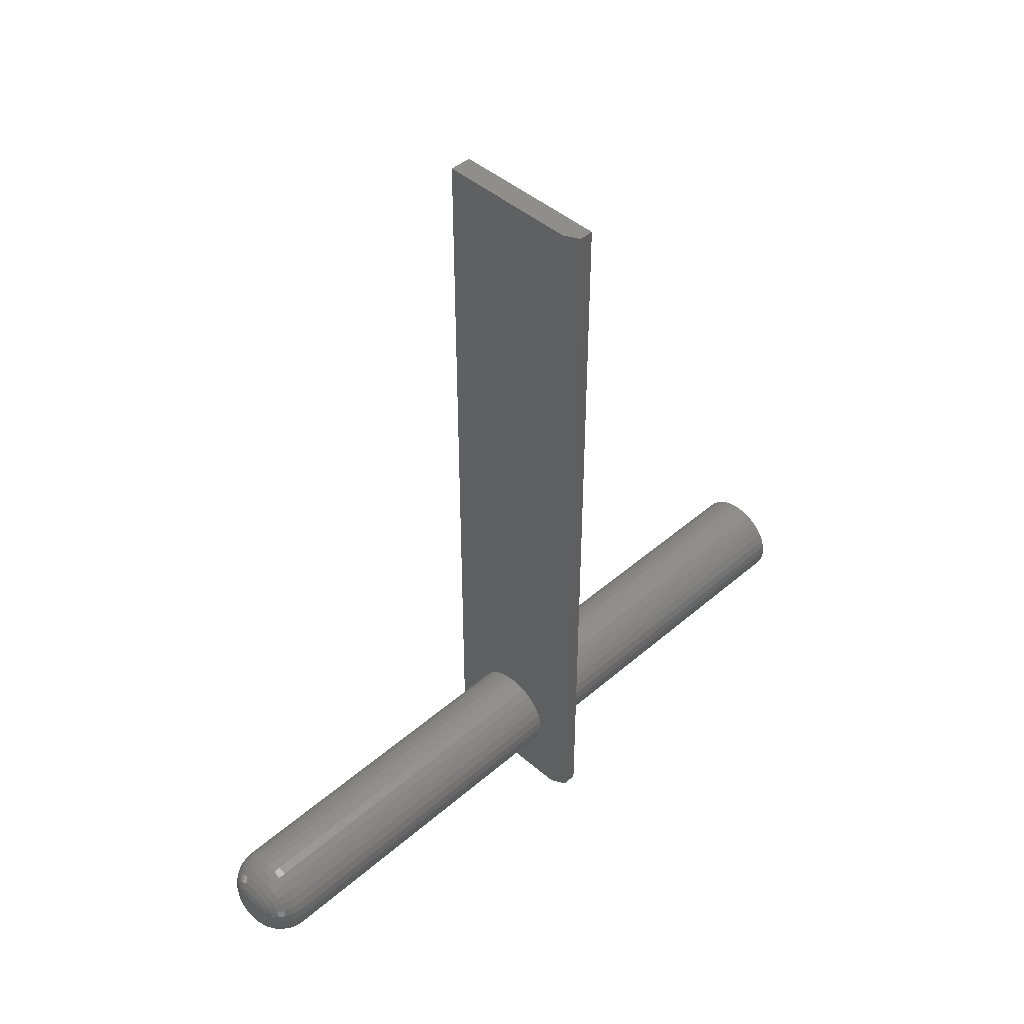
<metadata>
{"format":"stl","ext":"stl","renderer":"f3d","projection":"perspective","resolution":1024,"background":"white","views":[{"elev":45.0,"azim":-135.0,"up":"+Z"}]}
</metadata>
<code>
# stl→obj: 398 verts, 792 faces
v -0.003289 1.203e-17 0.04811
v -0.07031 4.727e-17 0.75
v 0.002056 5.129e-17 0.75
v -0.01267 1.146e-17 0.04718
v -0.0217 1.08e-17 0.04445
v -0.03002 1.01e-17 0.04
v -0.03731 9.358e-18 0.03402
v -0.04329 8.622e-18 0.02673
v -0.04774 7.913e-18 0.01841
v -0.05047 7.26e-18 0.009386
v -0.0514 6.354e-18 1.699e-17
v -0.07031 8.674e-19 -0.08594
v -0.05047 6.218e-18 -0.009386
v -0.04774 5.869e-18 -0.01841
v -0.04329 5.654e-18 -0.02673
v -0.03731 5.582e-18 -0.03402
v -0.03002 5.654e-18 -0.04
v -0.0217 5.869e-18 -0.04445
v -0.01267 6.218e-18 -0.04718
v -0.003289 6.688e-18 -0.04811
v 0.002056 4.885e-18 -0.08594
v 0.08125 9.281e-18 -0.08594
v 0.006096 7.26e-18 -0.04718
v 0.01512 7.913e-18 -0.04445
v 0.02344 8.622e-18 -0.04
v 0.03073 9.358e-18 -0.03402
v 0.03671 1.01e-17 -0.02673
v 0.04116 1.08e-17 -0.01841
v 0.04389 1.146e-17 -0.009386
v 0.04482 1.236e-17 -1.835e-17
v 0.08125 5.568e-17 0.75
v 0.04389 1.25e-17 0.009386
v 0.04116 1.285e-17 0.01841
v 0.03671 1.306e-17 0.02673
v 0.03073 1.314e-17 0.03402
v 0.02344 1.306e-17 0.04
v 0.01512 1.285e-17 0.04445
v 0.006096 1.25e-17 0.04718
v -0.08594 -0.02344 0.75
v -0.08594 -0.007812 0.75
v -0.08594 -0.02344 -0.08594
v -0.08594 -0.007812 -0.08594
v 0.002056 -0.02344 0.75
v 0.002056 -0.02344 -0.08594
v -0.003289 -0.02344 0.04811
v -0.0514 -0.02344 1.699e-17
v -0.05047 -0.02344 0.009386
v -0.04774 -0.02344 0.01841
v -0.04329 -0.02344 0.02673
v -0.03731 -0.02344 0.03402
v -0.03002 -0.02344 0.04
v -0.0217 -0.02344 0.04445
v -0.01267 -0.02344 0.04718
v -0.003289 -0.02344 -0.04811
v -0.01267 -0.02344 -0.04718
v -0.0217 -0.02344 -0.04445
v -0.03002 -0.02344 -0.04
v -0.03731 -0.02344 -0.03402
v -0.04329 -0.02344 -0.02673
v -0.04774 -0.02344 -0.01841
v -0.05047 -0.02344 -0.009386
v 0.08125 -0.02344 -0.08594
v 0.04482 -0.02344 -1.835e-17
v 0.04389 -0.02344 -0.009386
v 0.04116 -0.02344 -0.01841
v 0.03671 -0.02344 -0.02673
v 0.03073 -0.02344 -0.03402
v 0.02344 -0.02344 -0.04
v 0.01512 -0.02344 -0.04445
v 0.006096 -0.02344 -0.04718
v 0.08125 -0.02344 0.75
v 0.006096 -0.02344 0.04718
v 0.01512 -0.02344 0.04445
v 0.02344 -0.02344 0.04
v 0.03073 -0.02344 0.03402
v 0.03671 -0.02344 0.02673
v 0.04116 -0.02344 0.01841
v 0.04389 -0.02344 0.009386
v -0.0514 0.375 1.699e-17
v -0.05047 0.375 0.009386
v -0.04774 0.375 0.01841
v -0.04329 0.375 0.02673
v -0.03731 0.375 0.03402
v -0.03002 0.375 0.04
v -0.0217 0.375 0.04445
v -0.01267 0.375 0.04718
v -0.003289 0.375 0.04811
v 0.006096 0.375 0.04718
v 0.01512 0.375 0.04445
v 0.02344 0.375 0.04
v 0.03073 0.375 0.03402
v 0.03671 0.375 0.02673
v 0.04116 0.375 0.01841
v 0.04389 0.375 0.009386
v 0.04482 0.375 -1.156e-16
v -0.0514 -0.4141 1.699e-17
v -0.05047 -0.4141 0.009386
v -0.04774 -0.4141 0.01841
v -0.04329 -0.4141 0.02673
v -0.03731 -0.4141 0.03402
v -0.03002 -0.4141 0.04
v -0.0217 -0.4141 0.04445
v -0.01267 -0.4141 0.04718
v -0.003289 -0.4141 0.04811
v 0.006096 -0.4141 0.04718
v 0.01512 -0.4141 0.04445
v 0.02344 -0.4141 0.04
v 0.03073 -0.4141 0.03402
v 0.03671 -0.4141 0.02673
v 0.04116 -0.4141 0.01841
v 0.04389 -0.4141 0.009386
v 0.04482 -0.4141 -1.835e-17
v 0.04389 0.375 -0.009386
v 0.04116 0.375 -0.01841
v 0.03671 0.375 -0.02673
v 0.03073 0.375 -0.03402
v 0.02344 0.375 -0.04
v 0.01512 0.375 -0.04445
v 0.006096 0.375 -0.04718
v -0.003289 0.375 -0.04811
v -0.01267 0.375 -0.04718
v -0.0217 0.375 -0.04445
v -0.03002 0.375 -0.04
v -0.03731 0.375 -0.03402
v -0.04329 0.375 -0.02673
v -0.04774 0.375 -0.01841
v -0.05047 0.375 -0.009386
v 0.04389 -0.4141 -0.009386
v 0.04116 -0.4141 -0.01841
v 0.03671 -0.4141 -0.02673
v 0.03073 -0.4141 -0.03402
v 0.02344 -0.4141 -0.04
v 0.01512 -0.4141 -0.04445
v 0.006096 -0.4141 -0.04718
v -0.003289 -0.4141 -0.04811
v -0.01267 -0.4141 -0.04718
v -0.0217 -0.4141 -0.04445
v -0.03002 -0.4141 -0.04
v -0.03731 -0.4141 -0.03402
v -0.04329 -0.4141 -0.02673
v -0.04774 -0.4141 -0.01841
v -0.05047 -0.4141 -0.009386
v 0.004232 0.4141 0.005026
v -0.01165 0.4141 0.003462
v -0.01081 0.4141 0.005026
v 0.005068 0.4141 0.003462
v -0.01216 0.4141 0.001765
v 0.005583 0.4141 0.001765
v 0.005068 0.4141 -0.003462
v -0.01165 0.4141 -0.003462
v 0.005583 0.4141 -0.001765
v -0.01081 0.4141 -0.005026
v 0.004232 0.4141 -0.005026
v -0.009686 0.4141 -0.006397
v 0.003107 0.4141 -0.006397
v -0.008315 0.4141 -0.007522
v -0.006751 0.4141 -0.008357
v 0.003107 0.4141 0.006397
v -0.009686 0.4141 0.006397
v -0.008315 0.4141 0.007522
v -0.006751 0.4141 0.008357
v -0.005054 0.4141 0.008872
v -0.003289 0.4141 0.009046
v -0.001525 0.4141 0.008872
v 0.0001723 0.4141 0.008357
v 0.001736 0.4141 0.007522
v 0.001736 0.4141 -0.007522
v 0.0001723 0.4141 -0.008357
v -0.001525 0.4141 -0.008872
v -0.003289 0.4141 -0.009046
v -0.005054 0.4141 -0.008872
v -0.01216 0.4141 -0.001765
v -0.01234 0.4141 -1.783e-17
v 0.005757 0.4141 -6.196e-18
v -0.05065 0.3826 -7.98e-17
v -0.04974 0.3826 0.009239
v -0.04842 0.3899 -7.633e-17
v -0.04756 0.3899 0.008805
v -0.04481 0.3967 -6.939e-17
v -0.04402 0.3967 0.008101
v -0.03996 0.4026 -5.898e-17
v -0.03925 0.4026 0.007153
v -0.03404 0.4075 -5.204e-17
v -0.03345 0.4075 0.005999
v -0.02728 0.4111 -4.163e-17
v -0.02682 0.4111 0.004681
v -0.01996 0.4133 -3.036e-17
v -0.01964 0.4133 0.003252
v 0.04316 0.3826 0.009239
v 0.04407 0.3826 -3.469e-17
v 0.04098 0.3899 0.008805
v 0.04185 0.3899 -3.123e-17
v 0.03744 0.3967 0.008101
v 0.03824 0.3967 -2.776e-17
v 0.03267 0.4026 0.007153
v 0.03338 0.4026 -2.776e-17
v 0.02687 0.4075 0.005999
v 0.02746 0.4075 -2.082e-17
v 0.02024 0.4111 0.004681
v 0.02071 0.4111 -1.735e-17
v 0.01306 0.4133 0.003252
v 0.01338 0.4133 -1.301e-17
v 0.04046 0.3826 0.01812
v 0.03841 0.3899 0.01727
v 0.03507 0.3967 0.01589
v 0.03059 0.4026 0.01403
v 0.02512 0.4075 0.01177
v 0.01888 0.4111 0.009182
v 0.01211 0.4133 0.006378
v 0.03609 0.3826 0.02631
v 0.03424 0.3899 0.02508
v 0.03124 0.3967 0.02307
v 0.0272 0.4026 0.02037
v 0.02228 0.4075 0.01708
v 0.01666 0.4111 0.01333
v 0.01057 0.4133 0.00926
v 0.0302 0.3826 0.03349
v 0.02863 0.3899 0.03192
v 0.02607 0.3967 0.02936
v 0.02264 0.4026 0.02593
v 0.01845 0.4075 0.02174
v 0.01368 0.4111 0.01697
v 0.008496 0.4133 0.01179
v 0.02302 0.3826 0.03938
v 0.02179 0.3899 0.03753
v 0.01978 0.3967 0.03453
v 0.01708 0.4026 0.03049
v 0.01379 0.4075 0.02557
v 0.01004 0.4111 0.01995
v 0.00597 0.4133 0.01386
v 0.01483 0.3826 0.04375
v 0.01398 0.3899 0.0417
v 0.0126 0.3967 0.03836
v 0.01074 0.4026 0.03388
v 0.008477 0.4075 0.02841
v 0.005893 0.4111 0.02217
v 0.003089 0.4133 0.0154
v 0.00595 0.3826 0.04645
v 0.005516 0.3899 0.04427
v 0.004812 0.3967 0.04073
v 0.003864 0.4026 0.03596
v 0.002709 0.4075 0.03016
v 0.001392 0.4111 0.02353
v -3.795e-05 0.4133 0.01635
v -0.003289 0.3826 0.04736
v -0.003289 0.3899 0.04514
v -0.003289 0.3967 0.04153
v -0.003289 0.4026 0.03667
v -0.003289 0.4075 0.03075
v -0.003289 0.4111 0.02399
v -0.003289 0.4133 0.01667
v -0.01253 0.3826 0.04645
v -0.01209 0.3899 0.04427
v -0.01139 0.3967 0.04073
v -0.01044 0.4026 0.03596
v -0.009288 0.4075 0.03016
v -0.007971 0.4111 0.02353
v -0.006541 0.4133 0.01635
v -0.02141 0.3826 0.04375
v -0.02056 0.3899 0.0417
v -0.01918 0.3967 0.03836
v -0.01732 0.4026 0.03388
v -0.01506 0.4075 0.02841
v -0.01247 0.4111 0.02217
v -0.009668 0.4133 0.0154
v -0.0296 0.3826 0.03938
v -0.02837 0.3899 0.03753
v -0.02636 0.3967 0.03453
v -0.02366 0.4026 0.03049
v -0.02037 0.4075 0.02557
v -0.01662 0.4111 0.01995
v -0.01255 0.4133 0.01386
v -0.03678 0.3826 0.03349
v -0.0352 0.3899 0.03192
v -0.03265 0.3967 0.02936
v -0.02922 0.4026 0.02593
v -0.02503 0.4075 0.02174
v -0.02026 0.4111 0.01697
v -0.01507 0.4133 0.01179
v -0.04267 0.3826 0.02631
v -0.04082 0.3899 0.02508
v -0.03782 0.3967 0.02307
v -0.03378 0.4026 0.02037
v -0.02886 0.4075 0.01708
v -0.02324 0.4111 0.01333
v -0.01715 0.4133 0.00926
v -0.04704 0.3826 0.01812
v -0.04499 0.3899 0.01727
v -0.04165 0.3967 0.01589
v -0.03717 0.4026 0.01403
v -0.0317 0.4075 0.01177
v -0.02546 0.4111 0.009182
v -0.01869 0.4133 0.006378
v 0.04316 0.3826 -0.009239
v 0.04098 0.3899 -0.008805
v 0.03744 0.3967 -0.008101
v 0.03267 0.4026 -0.007153
v 0.02687 0.4075 -0.005999
v 0.02024 0.4111 -0.004681
v 0.01306 0.4133 -0.003252
v -0.04974 0.3826 -0.009239
v -0.04756 0.3899 -0.008805
v -0.04402 0.3967 -0.008101
v -0.03925 0.4026 -0.007153
v -0.03345 0.4075 -0.005999
v -0.02682 0.4111 -0.004681
v -0.01964 0.4133 -0.003252
v -0.04704 0.3826 -0.01812
v -0.04499 0.3899 -0.01727
v -0.04165 0.3967 -0.01589
v -0.03717 0.4026 -0.01403
v -0.0317 0.4075 -0.01177
v -0.02546 0.4111 -0.009182
v -0.01869 0.4133 -0.006378
v -0.04267 0.3826 -0.02631
v -0.04082 0.3899 -0.02508
v -0.03782 0.3967 -0.02307
v -0.03378 0.4026 -0.02037
v -0.02886 0.4075 -0.01708
v -0.02324 0.4111 -0.01333
v -0.01715 0.4133 -0.00926
v -0.03678 0.3826 -0.03349
v -0.0352 0.3899 -0.03192
v -0.03265 0.3967 -0.02936
v -0.02922 0.4026 -0.02593
v -0.02503 0.4075 -0.02174
v -0.02026 0.4111 -0.01697
v -0.01507 0.4133 -0.01179
v -0.0296 0.3826 -0.03938
v -0.02837 0.3899 -0.03753
v -0.02636 0.3967 -0.03453
v -0.02366 0.4026 -0.03049
v -0.02037 0.4075 -0.02557
v -0.01662 0.4111 -0.01995
v -0.01255 0.4133 -0.01386
v -0.02141 0.3826 -0.04375
v -0.02056 0.3899 -0.0417
v -0.01918 0.3967 -0.03836
v -0.01732 0.4026 -0.03388
v -0.01506 0.4075 -0.02841
v -0.01247 0.4111 -0.02217
v -0.009668 0.4133 -0.0154
v -0.01253 0.3826 -0.04645
v -0.01209 0.3899 -0.04427
v -0.01139 0.3967 -0.04073
v -0.01044 0.4026 -0.03596
v -0.009288 0.4075 -0.03016
v -0.007971 0.4111 -0.02353
v -0.006541 0.4133 -0.01635
v -0.003289 0.3826 -0.04736
v -0.003289 0.3899 -0.04514
v -0.003289 0.3967 -0.04153
v -0.003289 0.4026 -0.03667
v -0.003289 0.4075 -0.03075
v -0.003289 0.4111 -0.02399
v -0.003289 0.4133 -0.01667
v 0.00595 0.3826 -0.04645
v 0.005516 0.3899 -0.04427
v 0.004812 0.3967 -0.04073
v 0.003864 0.4026 -0.03596
v 0.002709 0.4075 -0.03016
v 0.001392 0.4111 -0.02353
v -3.795e-05 0.4133 -0.01635
v 0.01483 0.3826 -0.04375
v 0.01398 0.3899 -0.0417
v 0.0126 0.3967 -0.03836
v 0.01074 0.4026 -0.03388
v 0.008477 0.4075 -0.02841
v 0.005893 0.4111 -0.02217
v 0.003089 0.4133 -0.0154
v 0.02302 0.3826 -0.03938
v 0.02179 0.3899 -0.03753
v 0.01978 0.3967 -0.03453
v 0.01708 0.4026 -0.03049
v 0.01379 0.4075 -0.02557
v 0.01004 0.4111 -0.01995
v 0.00597 0.4133 -0.01386
v 0.0302 0.3826 -0.03349
v 0.02863 0.3899 -0.03192
v 0.02607 0.3967 -0.02936
v 0.02264 0.4026 -0.02593
v 0.01845 0.4075 -0.02174
v 0.01368 0.4111 -0.01697
v 0.008496 0.4133 -0.01179
v 0.03609 0.3826 -0.02631
v 0.03424 0.3899 -0.02508
v 0.03124 0.3967 -0.02307
v 0.0272 0.4026 -0.02037
v 0.02228 0.4075 -0.01708
v 0.01666 0.4111 -0.01333
v 0.01057 0.4133 -0.00926
v 0.04046 0.3826 -0.01812
v 0.03841 0.3899 -0.01727
v 0.03507 0.3967 -0.01589
v 0.03059 0.4026 -0.01403
v 0.02512 0.4075 -0.01177
v 0.01888 0.4111 -0.009182
v 0.01211 0.4133 -0.006378
f 1 2 3
f 2 1 4
f 2 4 5
f 2 5 6
f 2 6 7
f 2 7 8
f 2 8 9
f 2 9 10
f 2 10 11
f 2 11 12
f 12 11 13
f 12 13 14
f 12 14 15
f 12 15 16
f 12 16 17
f 12 17 18
f 12 18 19
f 12 19 20
f 12 20 21
f 22 21 20
f 22 20 23
f 22 23 24
f 22 24 25
f 22 25 26
f 22 26 27
f 22 27 28
f 22 28 29
f 22 29 30
f 31 22 30
f 31 30 32
f 31 32 33
f 31 33 34
f 31 34 35
f 31 35 36
f 31 36 37
f 31 37 38
f 31 38 1
f 31 1 3
f 39 40 41
f 41 40 42
f 43 3 39
f 39 3 2
f 39 2 40
f 21 44 12
f 12 44 41
f 12 41 42
f 40 2 42
f 42 2 12
f 43 39 45
f 39 41 46
f 39 46 47
f 39 47 48
f 39 48 49
f 39 49 50
f 39 50 51
f 39 51 52
f 39 52 53
f 39 53 45
f 41 44 54
f 41 54 55
f 41 55 56
f 41 56 57
f 41 57 58
f 41 58 59
f 41 59 60
f 41 60 61
f 41 61 46
f 62 63 64
f 62 64 65
f 62 65 66
f 62 66 67
f 62 67 68
f 62 68 69
f 62 69 70
f 62 70 54
f 62 54 44
f 71 43 45
f 71 45 72
f 71 72 73
f 71 73 74
f 71 74 75
f 71 75 76
f 71 76 77
f 71 77 78
f 71 78 63
f 71 63 62
f 79 11 80
f 80 11 10
f 80 10 81
f 81 10 9
f 81 9 82
f 82 9 8
f 82 8 83
f 83 8 7
f 83 7 84
f 84 7 6
f 84 6 85
f 85 6 5
f 85 5 86
f 86 5 4
f 86 4 87
f 87 4 1
f 87 1 88
f 88 1 38
f 88 38 89
f 89 38 37
f 89 37 90
f 90 37 36
f 90 36 91
f 91 36 35
f 91 35 92
f 92 35 34
f 92 34 93
f 93 34 33
f 93 33 94
f 94 33 32
f 94 32 95
f 95 32 30
f 46 96 47
f 47 96 97
f 47 97 48
f 48 97 98
f 48 98 49
f 49 98 99
f 49 99 50
f 50 99 100
f 50 100 51
f 51 100 101
f 51 101 52
f 52 101 102
f 52 102 53
f 53 102 103
f 53 103 45
f 45 103 104
f 45 104 72
f 72 104 105
f 72 105 73
f 73 105 106
f 73 106 74
f 74 106 107
f 74 107 75
f 75 107 108
f 75 108 76
f 76 108 109
f 76 109 77
f 77 109 110
f 77 110 78
f 78 110 111
f 78 111 63
f 63 111 112
f 95 30 113
f 113 30 29
f 113 29 114
f 114 29 28
f 114 28 115
f 115 28 27
f 115 27 116
f 116 27 26
f 116 26 117
f 117 26 25
f 117 25 118
f 118 25 24
f 118 24 119
f 119 24 23
f 119 23 120
f 120 23 20
f 120 20 121
f 121 20 19
f 121 19 122
f 122 19 18
f 122 18 123
f 123 18 17
f 123 17 124
f 124 17 16
f 124 16 125
f 125 16 15
f 125 15 126
f 126 15 14
f 126 14 127
f 127 14 13
f 127 13 79
f 79 13 11
f 63 112 64
f 64 112 128
f 64 128 65
f 65 128 129
f 65 129 66
f 66 129 130
f 66 130 67
f 67 130 131
f 67 131 68
f 68 131 132
f 68 132 69
f 69 132 133
f 69 133 70
f 70 133 134
f 70 134 54
f 54 134 135
f 54 135 55
f 55 135 136
f 55 136 56
f 56 136 137
f 56 137 57
f 57 137 138
f 57 138 58
f 58 138 139
f 58 139 59
f 59 139 140
f 59 140 60
f 60 140 141
f 60 141 61
f 61 141 142
f 61 142 46
f 46 142 96
f 71 31 43
f 43 31 3
f 62 22 71
f 71 22 31
f 44 21 62
f 62 21 22
f 143 144 145
f 146 144 143
f 146 147 144
f 148 147 146
f 149 150 151
f 149 152 150
f 153 152 149
f 153 154 152
f 155 154 153
f 155 156 154
f 157 156 155
f 158 143 145
f 158 145 159
f 158 159 160
f 158 160 161
f 158 161 162
f 158 162 163
f 158 163 164
f 158 164 165
f 158 165 166
f 167 168 169
f 167 169 170
f 167 170 171
f 167 171 157
f 167 157 155
f 150 172 151
f 151 172 173
f 151 173 174
f 174 173 147
f 174 147 148
f 79 80 175
f 175 80 176
f 175 176 177
f 177 176 178
f 177 178 179
f 179 178 180
f 179 180 181
f 181 180 182
f 181 182 183
f 183 182 184
f 183 184 185
f 185 184 186
f 185 186 187
f 187 186 188
f 187 188 173
f 173 188 147
f 94 95 189
f 189 95 190
f 189 190 191
f 191 190 192
f 191 192 193
f 193 192 194
f 193 194 195
f 195 194 196
f 195 196 197
f 197 196 198
f 197 198 199
f 199 198 200
f 199 200 201
f 201 200 202
f 201 202 148
f 148 202 174
f 93 94 203
f 203 94 189
f 203 189 204
f 204 189 191
f 204 191 205
f 205 191 193
f 205 193 206
f 206 193 195
f 206 195 207
f 207 195 197
f 207 197 208
f 208 197 199
f 208 199 209
f 209 199 201
f 209 201 146
f 146 201 148
f 92 93 210
f 210 93 203
f 210 203 211
f 211 203 204
f 211 204 212
f 212 204 205
f 212 205 213
f 213 205 206
f 213 206 214
f 214 206 207
f 214 207 215
f 215 207 208
f 215 208 216
f 216 208 209
f 216 209 143
f 143 209 146
f 91 92 217
f 217 92 210
f 217 210 218
f 218 210 211
f 218 211 219
f 219 211 212
f 219 212 220
f 220 212 213
f 220 213 221
f 221 213 214
f 221 214 222
f 222 214 215
f 222 215 223
f 223 215 216
f 223 216 158
f 158 216 143
f 90 91 224
f 224 91 217
f 224 217 225
f 225 217 218
f 225 218 226
f 226 218 219
f 226 219 227
f 227 219 220
f 227 220 228
f 228 220 221
f 228 221 229
f 229 221 222
f 229 222 230
f 230 222 223
f 230 223 166
f 166 223 158
f 89 90 231
f 231 90 224
f 231 224 232
f 232 224 225
f 232 225 233
f 233 225 226
f 233 226 234
f 234 226 227
f 234 227 235
f 235 227 228
f 235 228 236
f 236 228 229
f 236 229 237
f 237 229 230
f 237 230 165
f 165 230 166
f 88 89 238
f 238 89 231
f 238 231 239
f 239 231 232
f 239 232 240
f 240 232 233
f 240 233 241
f 241 233 234
f 241 234 242
f 242 234 235
f 242 235 243
f 243 235 236
f 243 236 244
f 244 236 237
f 244 237 164
f 164 237 165
f 87 88 245
f 245 88 238
f 245 238 246
f 246 238 239
f 246 239 247
f 247 239 240
f 247 240 248
f 248 240 241
f 248 241 249
f 249 241 242
f 249 242 250
f 250 242 243
f 250 243 251
f 251 243 244
f 251 244 163
f 163 244 164
f 86 87 252
f 252 87 245
f 252 245 253
f 253 245 246
f 253 246 254
f 254 246 247
f 254 247 255
f 255 247 248
f 255 248 256
f 256 248 249
f 256 249 257
f 257 249 250
f 257 250 258
f 258 250 251
f 258 251 162
f 162 251 163
f 85 86 259
f 259 86 252
f 259 252 260
f 260 252 253
f 260 253 261
f 261 253 254
f 261 254 262
f 262 254 255
f 262 255 263
f 263 255 256
f 263 256 264
f 264 256 257
f 264 257 265
f 265 257 258
f 265 258 161
f 161 258 162
f 84 85 266
f 266 85 259
f 266 259 267
f 267 259 260
f 267 260 268
f 268 260 261
f 268 261 269
f 269 261 262
f 269 262 270
f 270 262 263
f 270 263 271
f 271 263 264
f 271 264 272
f 272 264 265
f 272 265 160
f 160 265 161
f 83 84 273
f 273 84 266
f 273 266 274
f 274 266 267
f 274 267 275
f 275 267 268
f 275 268 276
f 276 268 269
f 276 269 277
f 277 269 270
f 277 270 278
f 278 270 271
f 278 271 279
f 279 271 272
f 279 272 159
f 159 272 160
f 82 83 280
f 280 83 273
f 280 273 281
f 281 273 274
f 281 274 282
f 282 274 275
f 282 275 283
f 283 275 276
f 283 276 284
f 284 276 277
f 284 277 285
f 285 277 278
f 285 278 286
f 286 278 279
f 286 279 145
f 145 279 159
f 81 82 287
f 287 82 280
f 287 280 288
f 288 280 281
f 288 281 289
f 289 281 282
f 289 282 290
f 290 282 283
f 290 283 291
f 291 283 284
f 291 284 292
f 292 284 285
f 292 285 293
f 293 285 286
f 293 286 144
f 144 286 145
f 80 81 176
f 176 81 287
f 176 287 178
f 178 287 288
f 178 288 180
f 180 288 289
f 180 289 182
f 182 289 290
f 182 290 184
f 184 290 291
f 184 291 186
f 186 291 292
f 186 292 188
f 188 292 293
f 188 293 147
f 147 293 144
f 95 113 190
f 190 113 294
f 190 294 192
f 192 294 295
f 192 295 194
f 194 295 296
f 194 296 196
f 196 296 297
f 196 297 198
f 198 297 298
f 198 298 200
f 200 298 299
f 200 299 202
f 202 299 300
f 202 300 174
f 174 300 151
f 127 79 301
f 301 79 175
f 301 175 302
f 302 175 177
f 302 177 303
f 303 177 179
f 303 179 304
f 304 179 181
f 304 181 305
f 305 181 183
f 305 183 306
f 306 183 185
f 306 185 307
f 307 185 187
f 307 187 172
f 172 187 173
f 126 127 308
f 308 127 301
f 308 301 309
f 309 301 302
f 309 302 310
f 310 302 303
f 310 303 311
f 311 303 304
f 311 304 312
f 312 304 305
f 312 305 313
f 313 305 306
f 313 306 314
f 314 306 307
f 314 307 150
f 150 307 172
f 125 126 315
f 315 126 308
f 315 308 316
f 316 308 309
f 316 309 317
f 317 309 310
f 317 310 318
f 318 310 311
f 318 311 319
f 319 311 312
f 319 312 320
f 320 312 313
f 320 313 321
f 321 313 314
f 321 314 152
f 152 314 150
f 124 125 322
f 322 125 315
f 322 315 323
f 323 315 316
f 323 316 324
f 324 316 317
f 324 317 325
f 325 317 318
f 325 318 326
f 326 318 319
f 326 319 327
f 327 319 320
f 327 320 328
f 328 320 321
f 328 321 154
f 154 321 152
f 123 124 329
f 329 124 322
f 329 322 330
f 330 322 323
f 330 323 331
f 331 323 324
f 331 324 332
f 332 324 325
f 332 325 333
f 333 325 326
f 333 326 334
f 334 326 327
f 334 327 335
f 335 327 328
f 335 328 156
f 156 328 154
f 122 123 336
f 336 123 329
f 336 329 337
f 337 329 330
f 337 330 338
f 338 330 331
f 338 331 339
f 339 331 332
f 339 332 340
f 340 332 333
f 340 333 341
f 341 333 334
f 341 334 342
f 342 334 335
f 342 335 157
f 157 335 156
f 121 122 343
f 343 122 336
f 343 336 344
f 344 336 337
f 344 337 345
f 345 337 338
f 345 338 346
f 346 338 339
f 346 339 347
f 347 339 340
f 347 340 348
f 348 340 341
f 348 341 349
f 349 341 342
f 349 342 171
f 171 342 157
f 120 121 350
f 350 121 343
f 350 343 351
f 351 343 344
f 351 344 352
f 352 344 345
f 352 345 353
f 353 345 346
f 353 346 354
f 354 346 347
f 354 347 355
f 355 347 348
f 355 348 356
f 356 348 349
f 356 349 170
f 170 349 171
f 119 120 357
f 357 120 350
f 357 350 358
f 358 350 351
f 358 351 359
f 359 351 352
f 359 352 360
f 360 352 353
f 360 353 361
f 361 353 354
f 361 354 362
f 362 354 355
f 362 355 363
f 363 355 356
f 363 356 169
f 169 356 170
f 118 119 364
f 364 119 357
f 364 357 365
f 365 357 358
f 365 358 366
f 366 358 359
f 366 359 367
f 367 359 360
f 367 360 368
f 368 360 361
f 368 361 369
f 369 361 362
f 369 362 370
f 370 362 363
f 370 363 168
f 168 363 169
f 117 118 371
f 371 118 364
f 371 364 372
f 372 364 365
f 372 365 373
f 373 365 366
f 373 366 374
f 374 366 367
f 374 367 375
f 375 367 368
f 375 368 376
f 376 368 369
f 376 369 377
f 377 369 370
f 377 370 167
f 167 370 168
f 116 117 378
f 378 117 371
f 378 371 379
f 379 371 372
f 379 372 380
f 380 372 373
f 380 373 381
f 381 373 374
f 381 374 382
f 382 374 375
f 382 375 383
f 383 375 376
f 383 376 384
f 384 376 377
f 384 377 155
f 155 377 167
f 115 116 385
f 385 116 378
f 385 378 386
f 386 378 379
f 386 379 387
f 387 379 380
f 387 380 388
f 388 380 381
f 388 381 389
f 389 381 382
f 389 382 390
f 390 382 383
f 390 383 391
f 391 383 384
f 391 384 153
f 153 384 155
f 114 115 392
f 392 115 385
f 392 385 393
f 393 385 386
f 393 386 394
f 394 386 387
f 394 387 395
f 395 387 388
f 395 388 396
f 396 388 389
f 396 389 397
f 397 389 390
f 397 390 398
f 398 390 391
f 398 391 149
f 149 391 153
f 113 114 294
f 294 114 392
f 294 392 295
f 295 392 393
f 295 393 296
f 296 393 394
f 296 394 297
f 297 394 395
f 297 395 298
f 298 395 396
f 298 396 299
f 299 396 397
f 299 397 300
f 300 397 398
f 300 398 151
f 151 398 149
f 104 103 102
f 105 104 102
f 105 102 106
f 106 102 101
f 106 101 107
f 107 101 100
f 107 100 108
f 108 100 99
f 108 99 109
f 109 99 98
f 109 98 110
f 110 98 97
f 110 97 111
f 128 141 129
f 129 141 140
f 129 140 130
f 130 140 139
f 130 139 131
f 131 139 138
f 131 138 132
f 132 138 137
f 132 137 133
f 133 137 136
f 133 136 135
f 133 135 134
f 111 97 112
f 112 97 96
f 112 96 128
f 128 96 142
f 128 142 141

</code>
